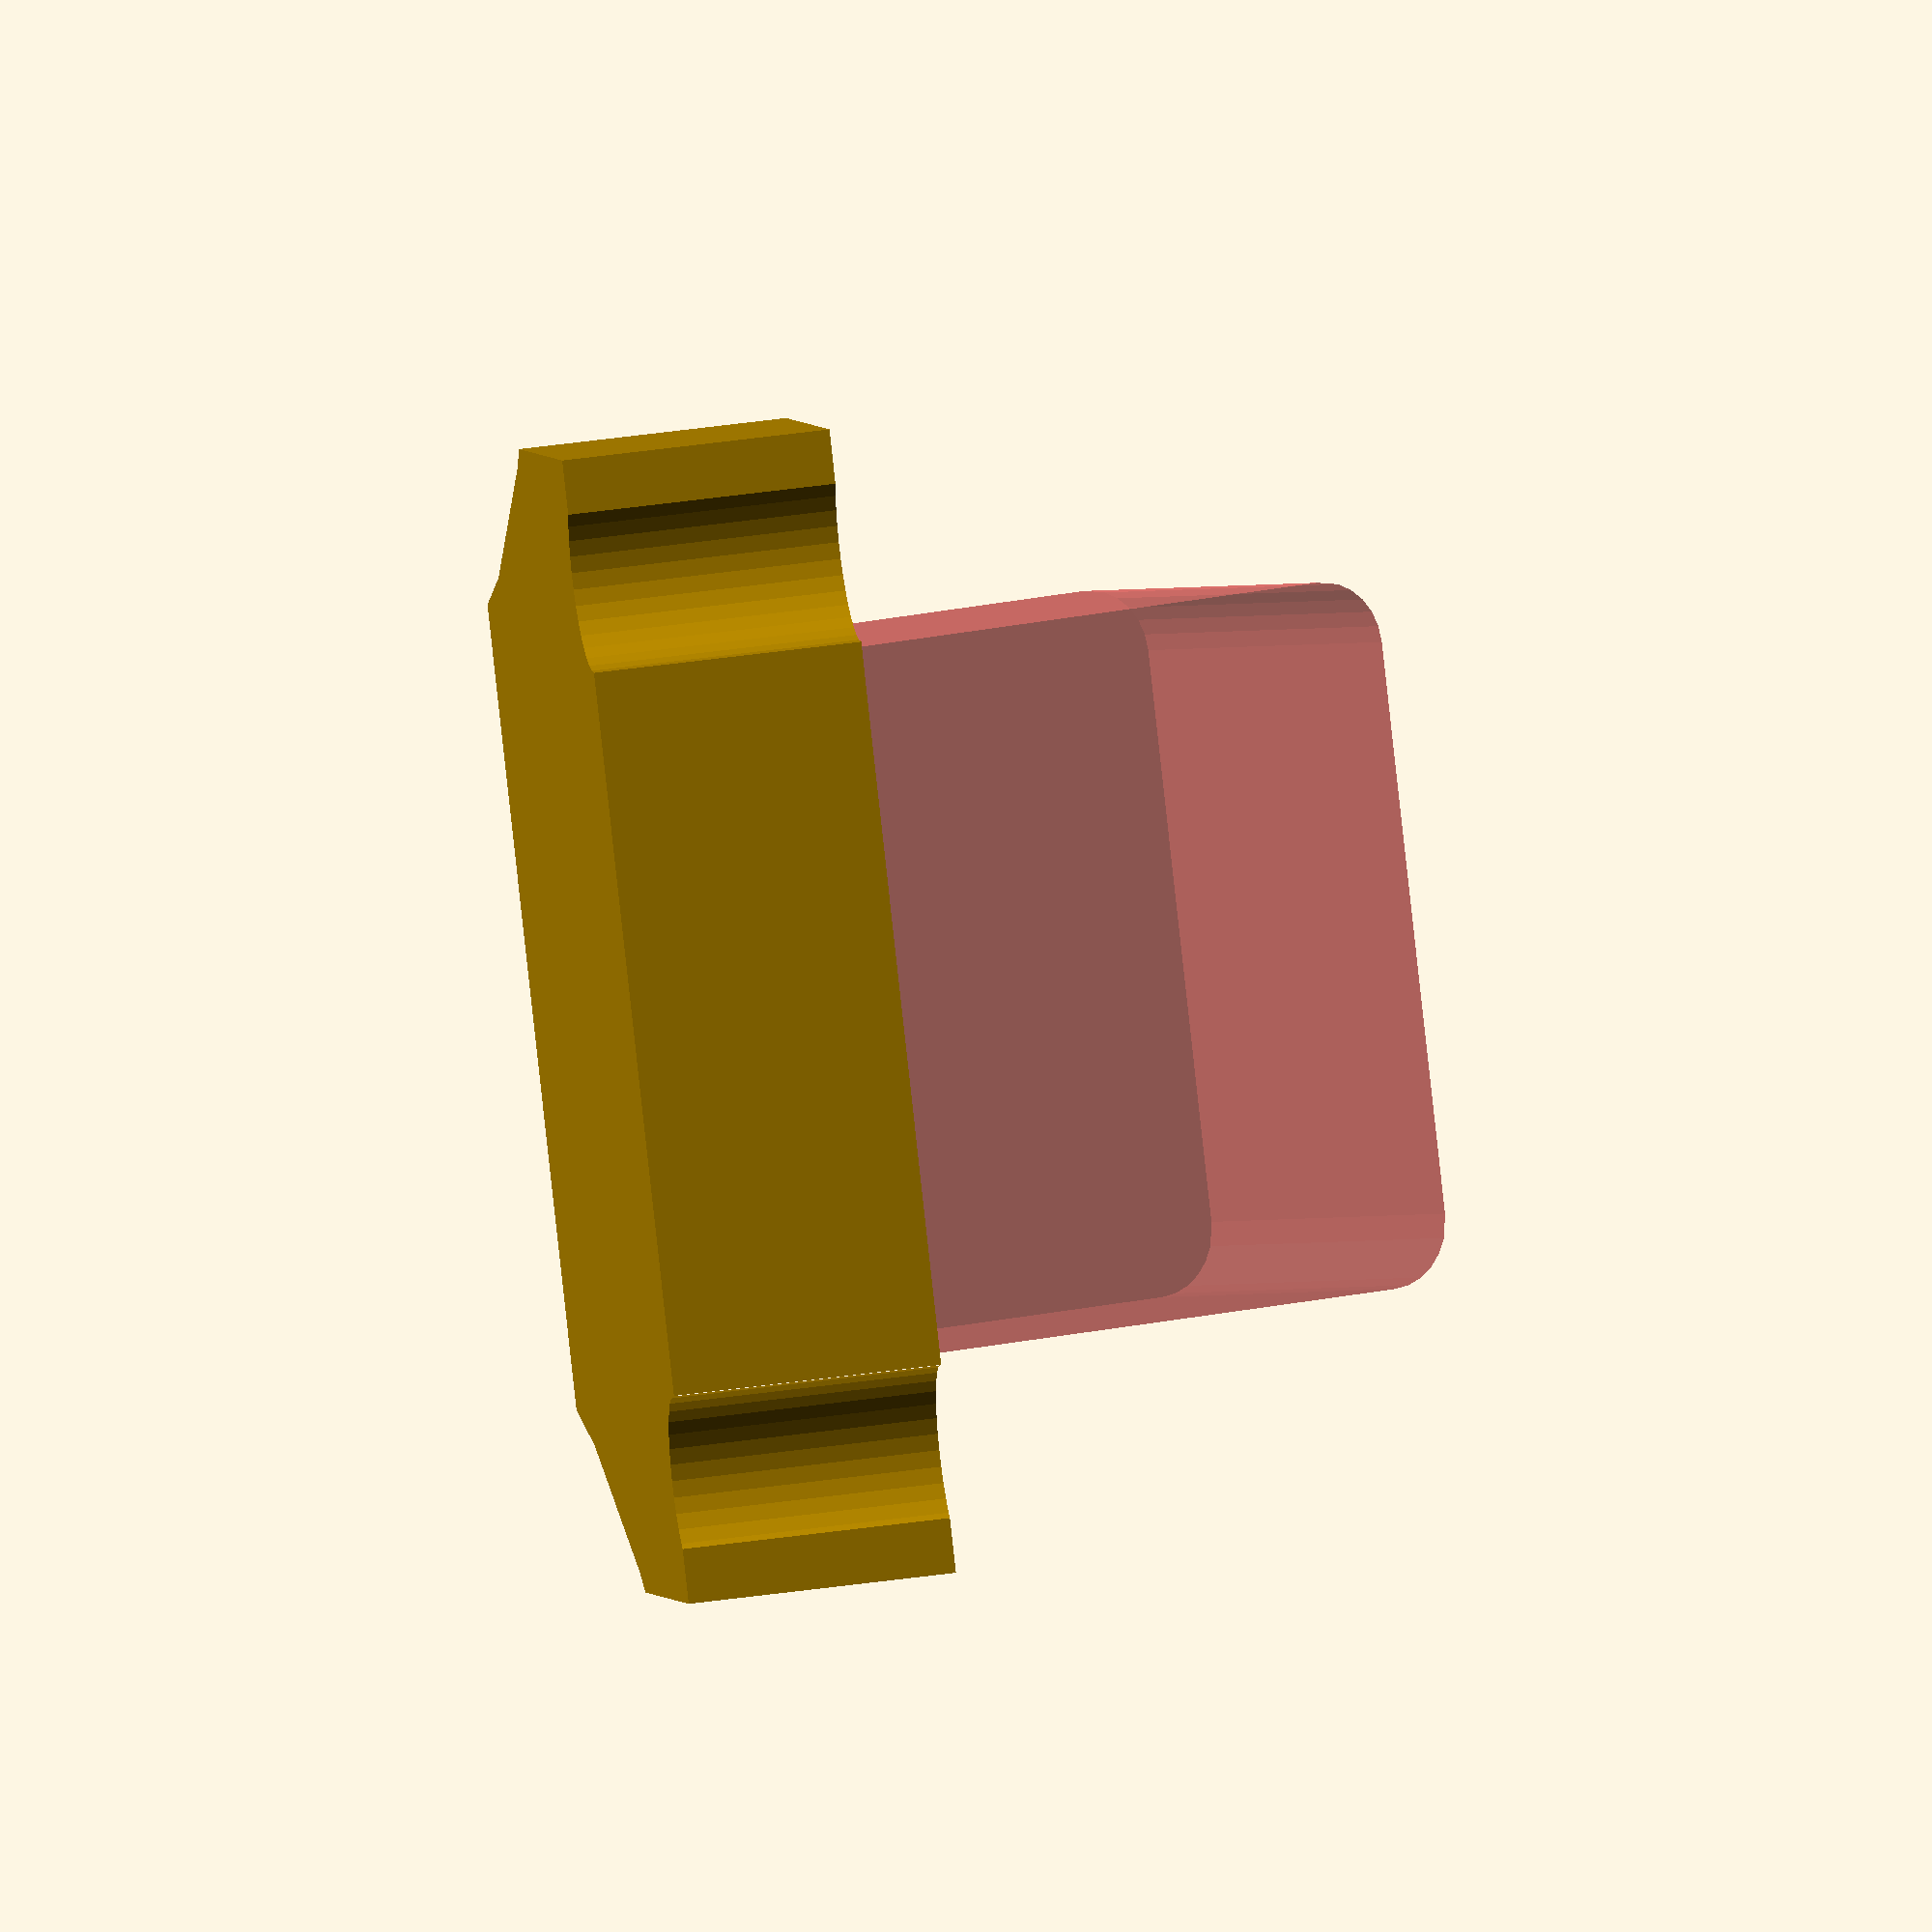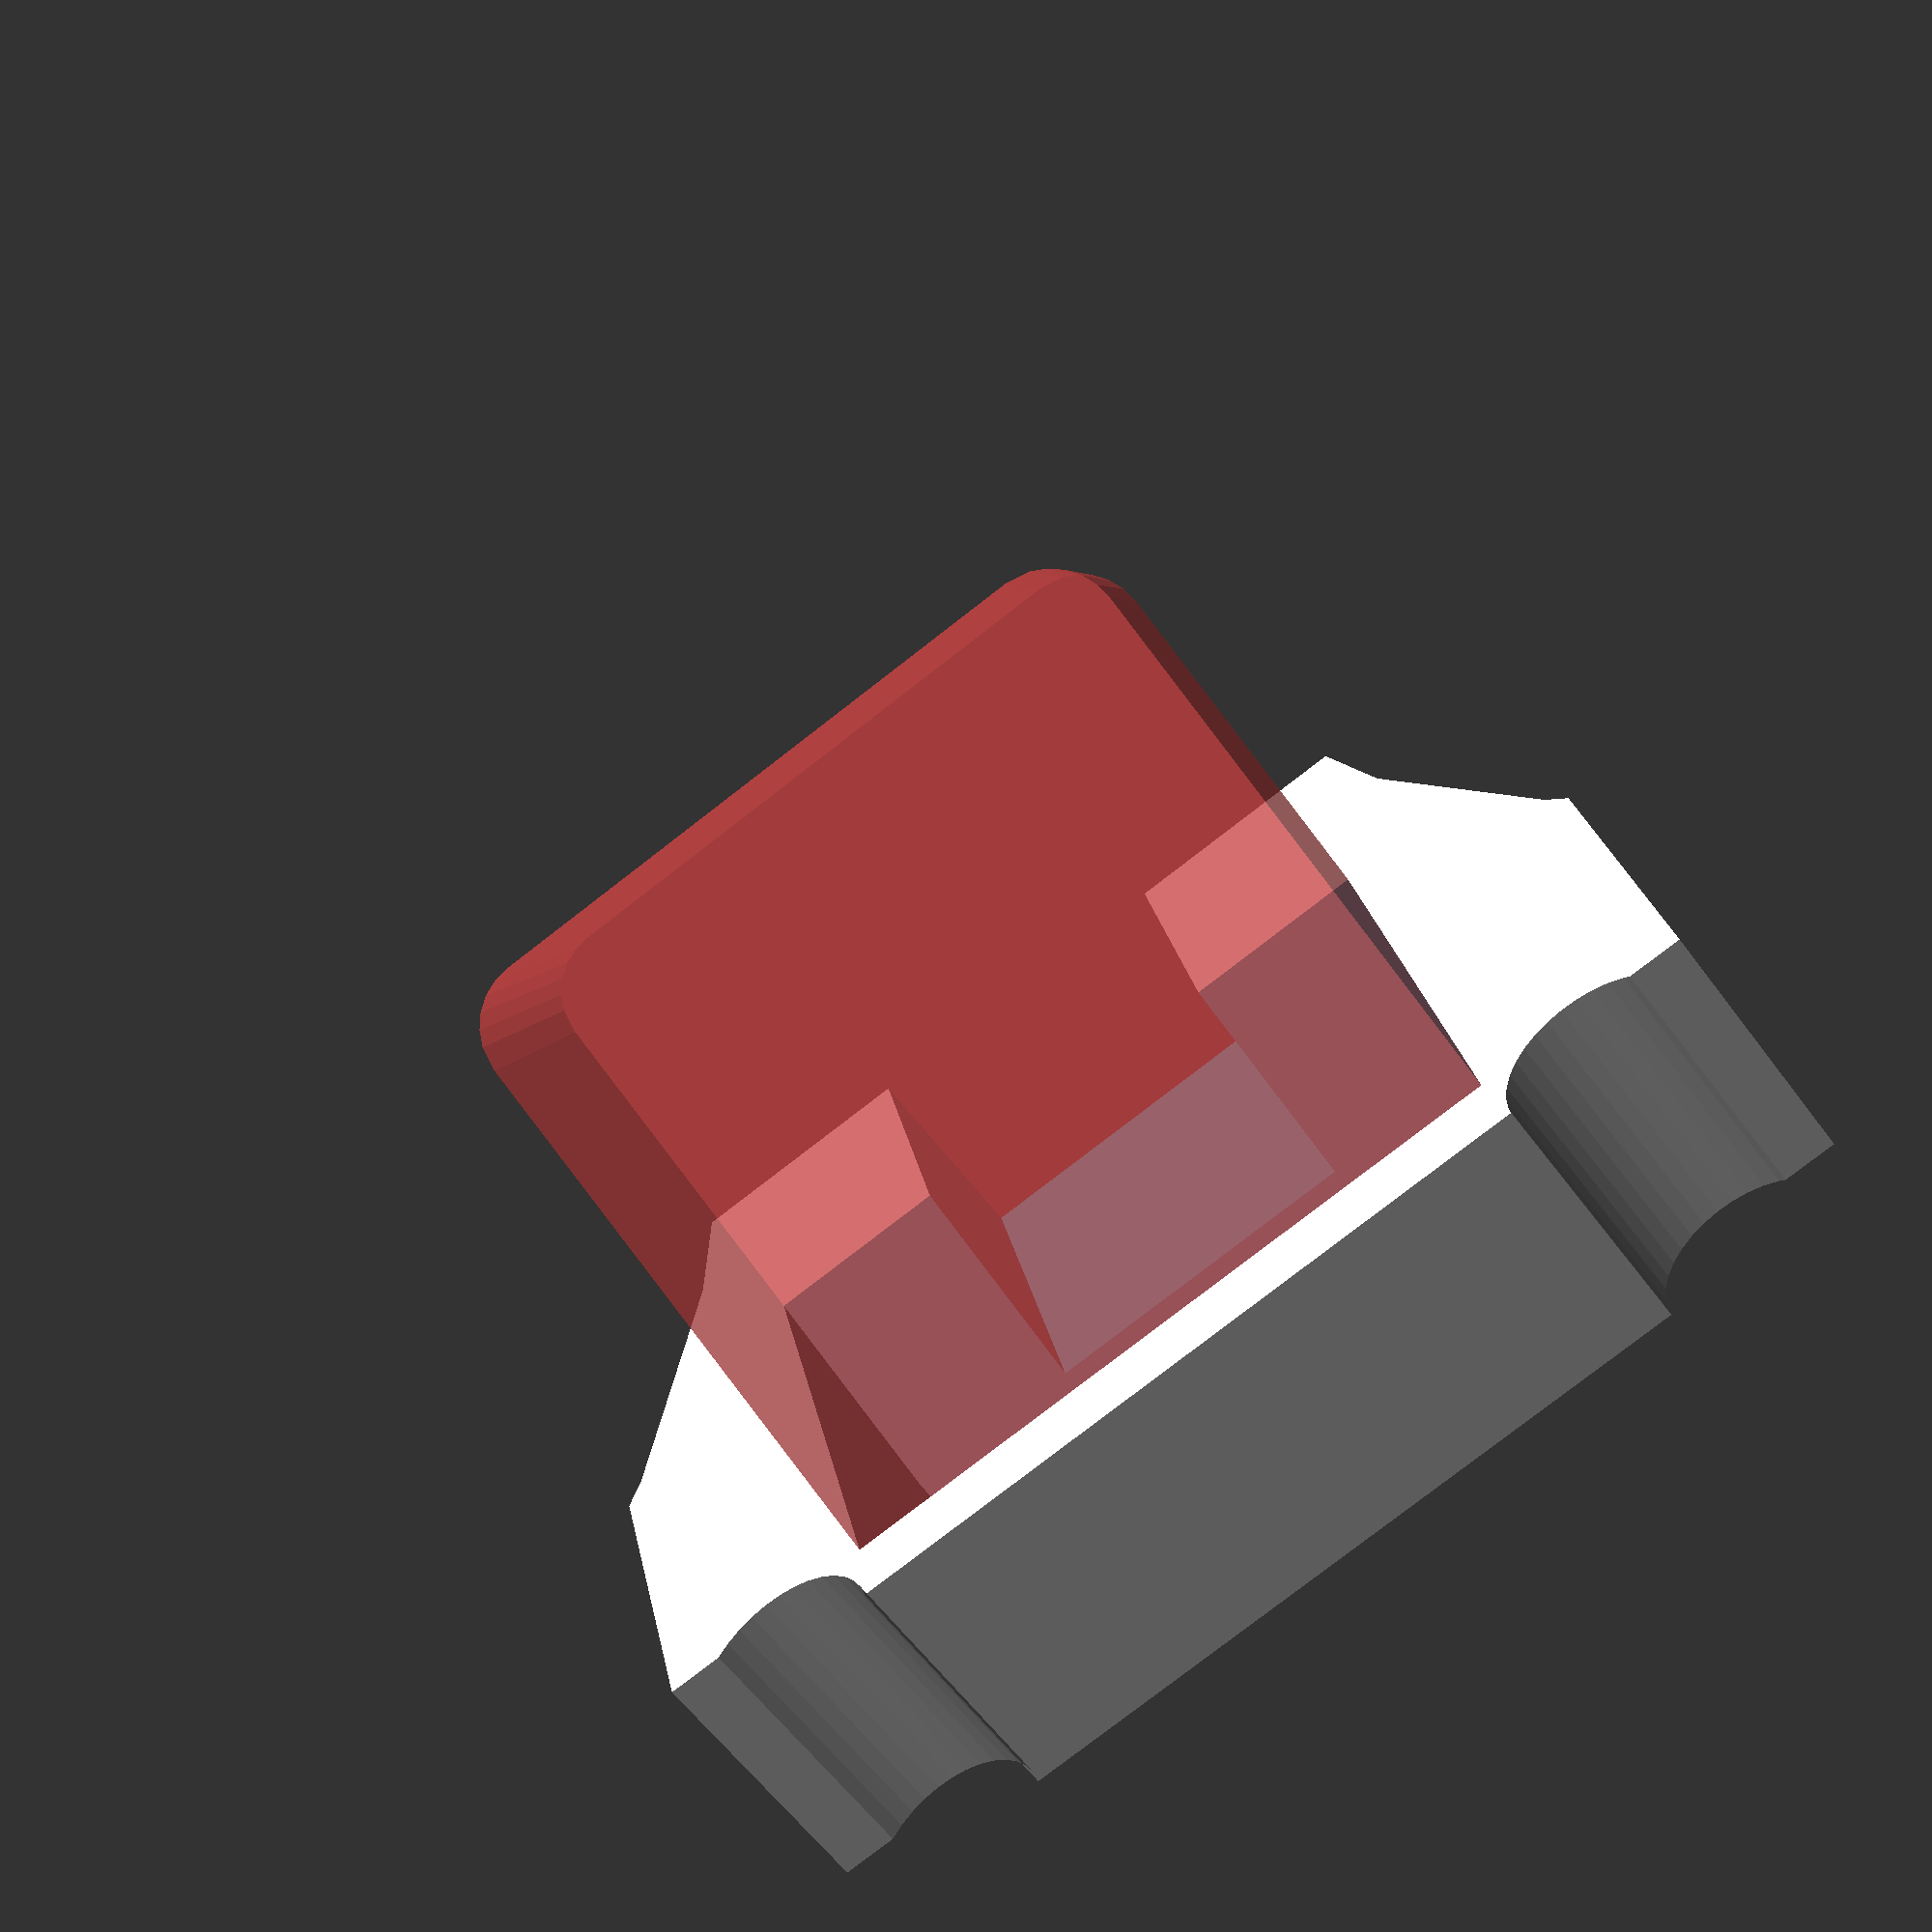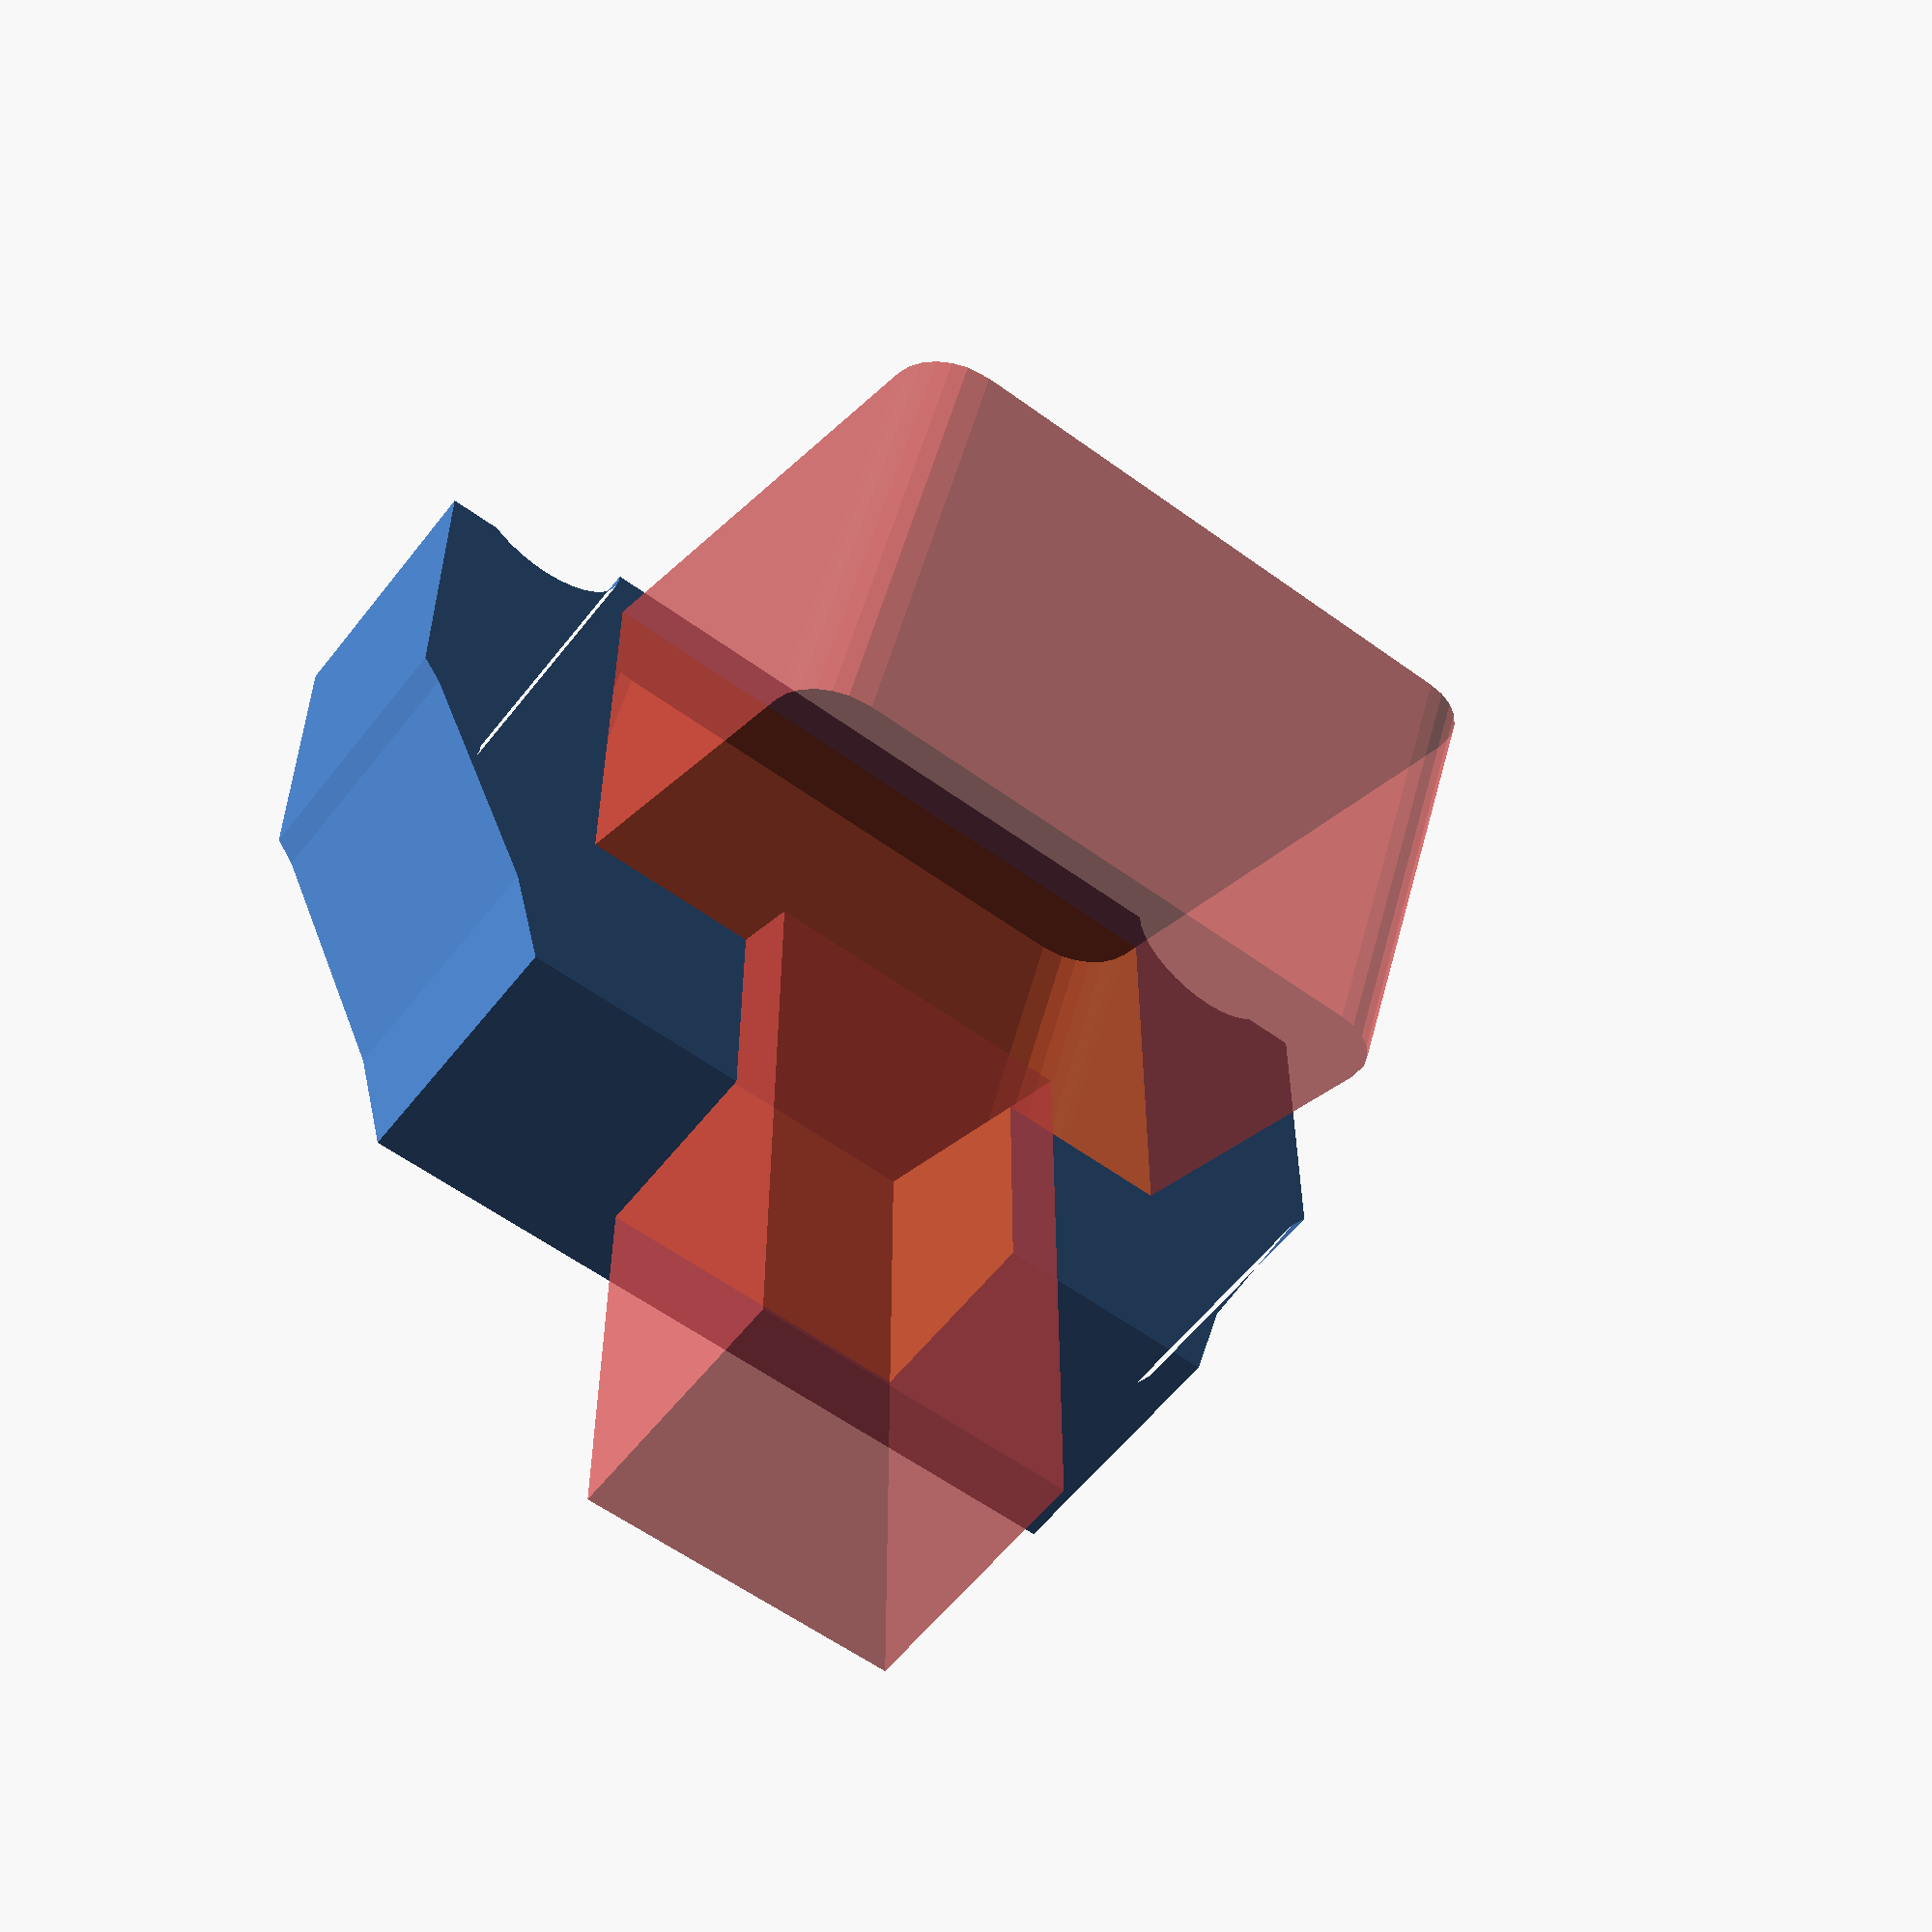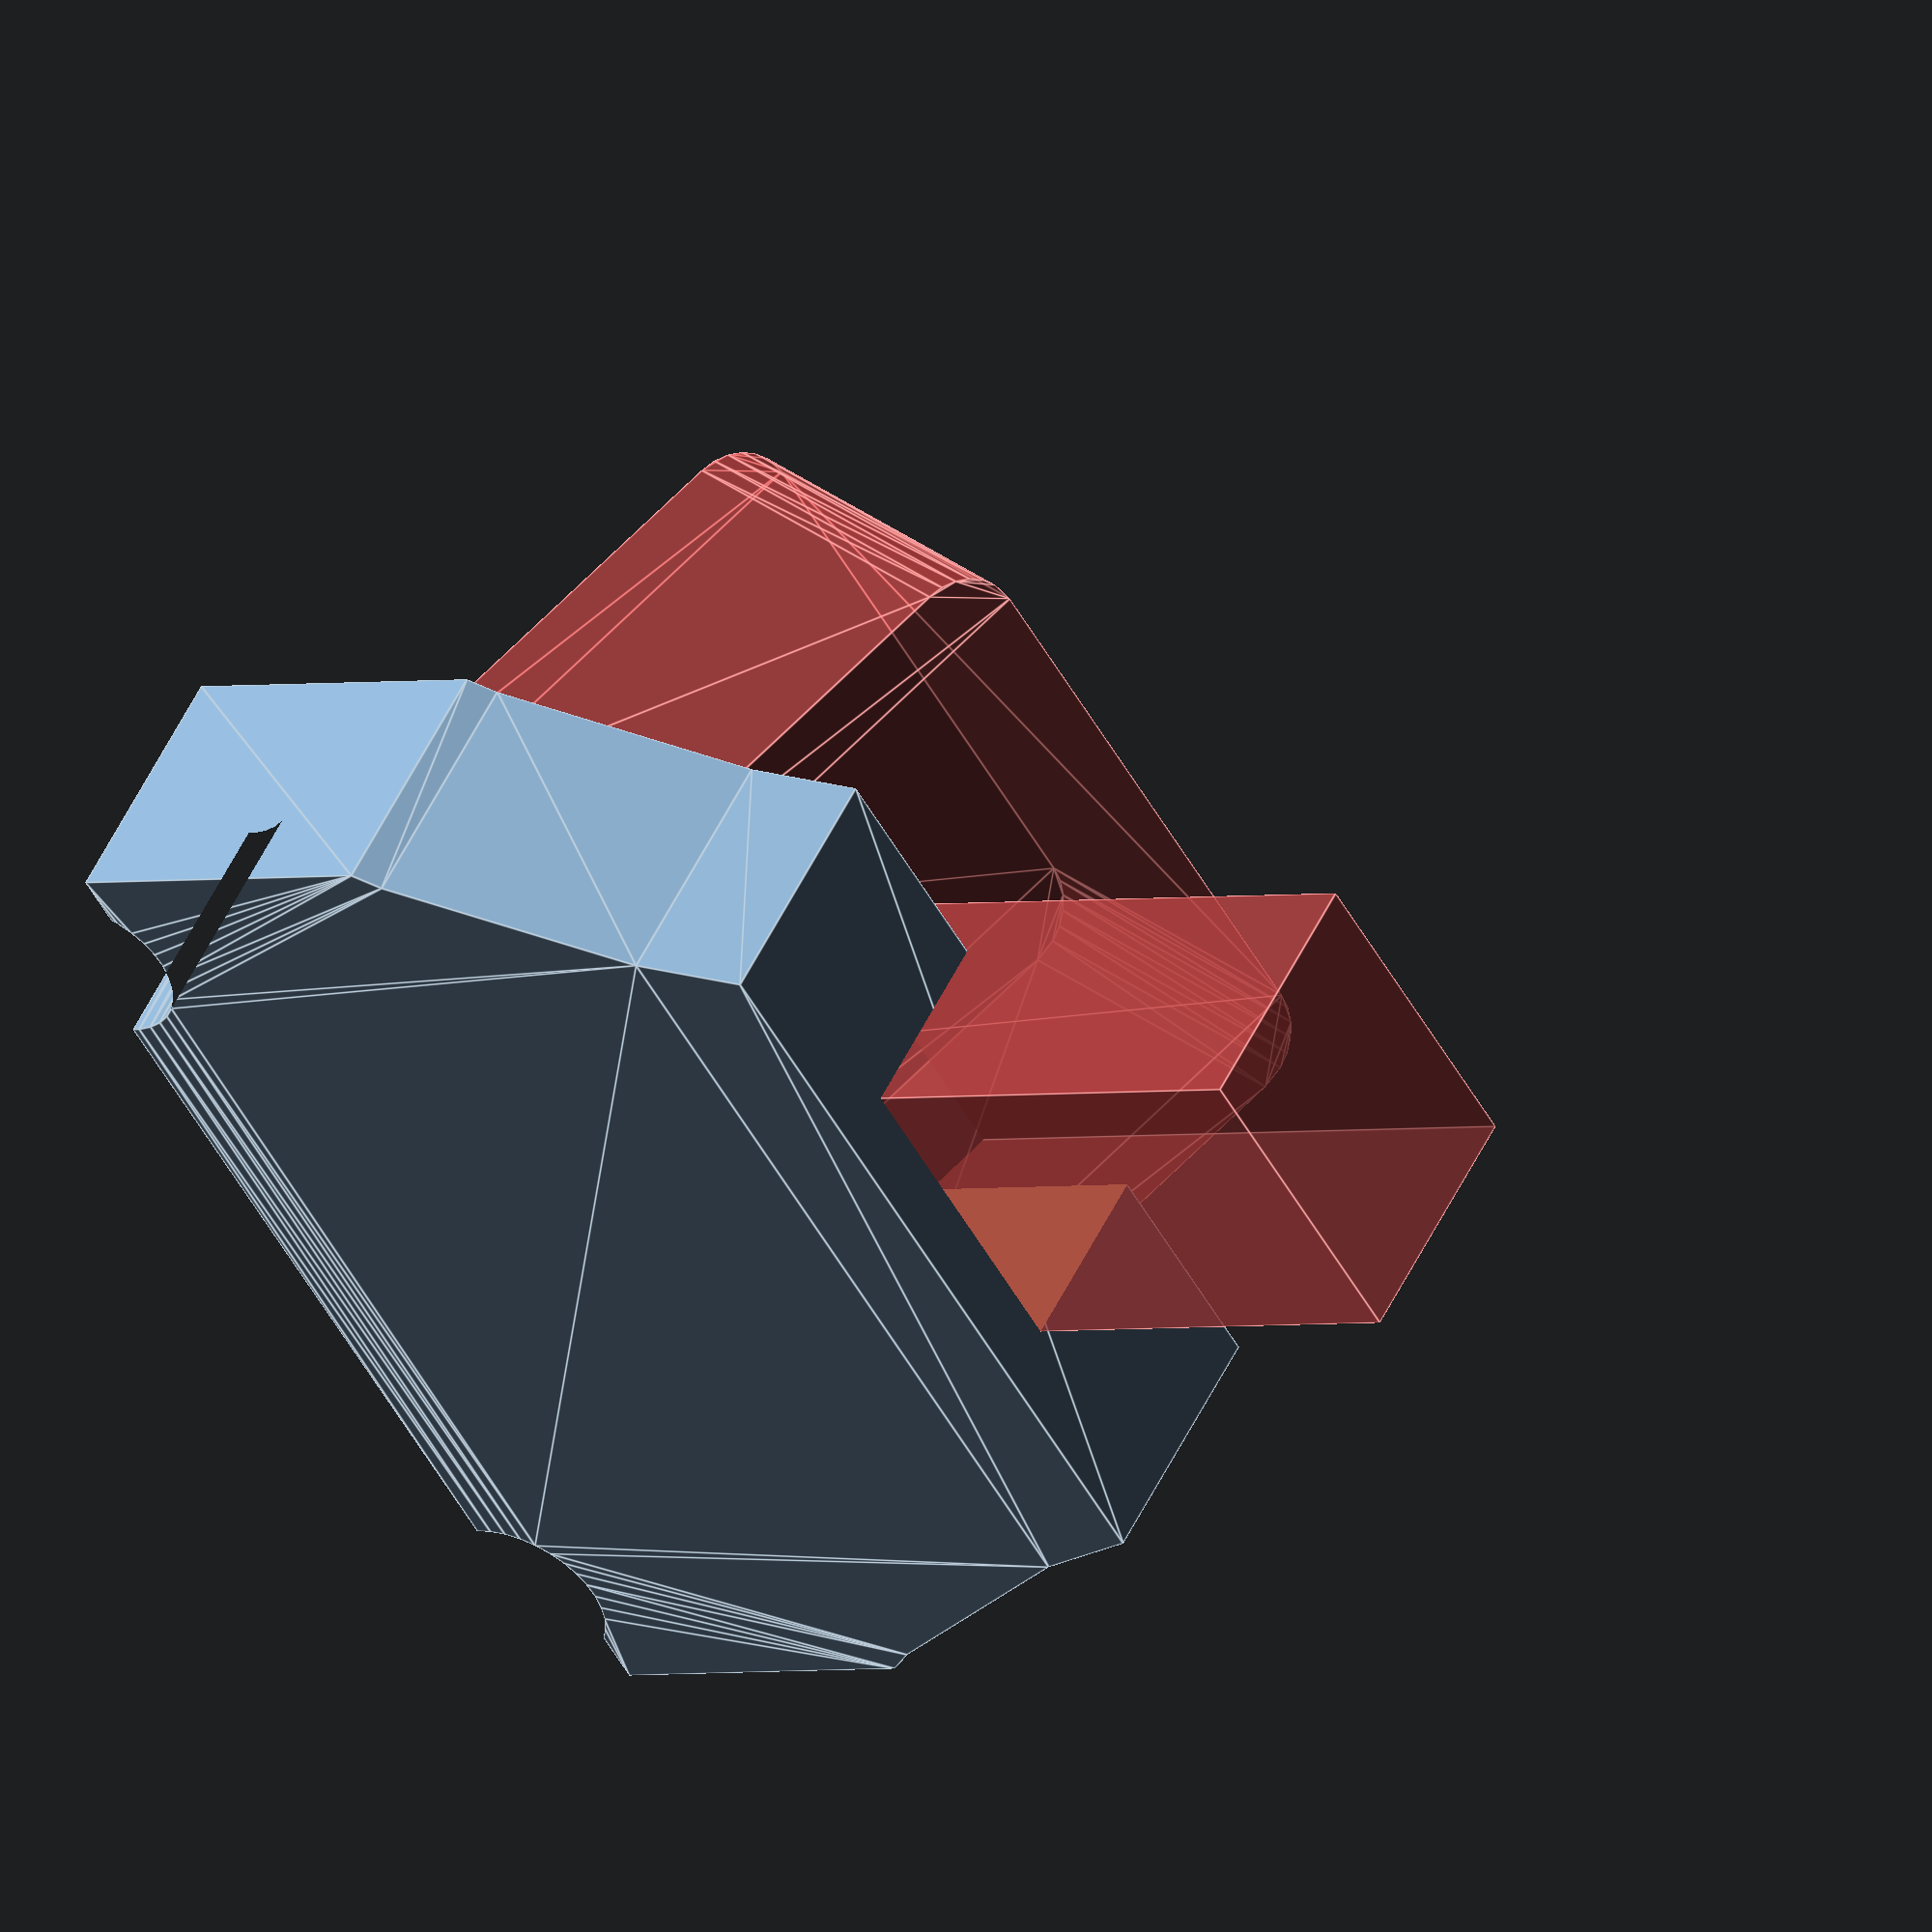
<openscad>
// Fixed camera angle support for iFlight Protek 35

$fs = $preview ? 0.5 : 0.2;
$fa = $preview ? 10 : 2;

// plate
h0 = 8;
w0 = 34;
l0 = 24;

// front cuts
f0 = 2;
fw = 27;
fd = 5.5;

// camera placement
cp_y = 8;
cp_z = 10;
cp_a = 25; // ANGLE

// camera dims
cw = 21;
ch = 21;
cl = 13;
cr = 2;

// mounting hole on camera
cm_y = 4.5;
cm_z = 7.0;

// camera back cutout
cb_w = 10;
cb_h = 2; // remaining height

// duct radius cutout
duct_x = 58;
duct_r = 48;
duct_y = 37;

difference() {
    linear_extrude(h0) {
        difference() {
            translate([-w0 / 2, 0]) square([w0, l0]);
            translate([duct_x, duct_y]) circle(r = duct_r);
            translate([-duct_x, duct_y]) circle(r = duct_r);
            translate([fw / 2, 0]) circle(d = fd);
            translate([-fw / 2, 0]) circle(d = fd);
            translate([fw / 2, 0]) square([w0, f0]);
            translate([-fw / 2 - w0, 0]) square([w0, f0]);
        }
    }
    #translate([0, cp_y, cp_z])
        rotate([-cp_a, 0, 0])
            camera();
    #translate([-cb_w / 2, cl, cb_h])
        cube([cb_w, l0, h0]);
}

module camera() {
    translate([0, cl - cm_y, -cm_z])
        rotate([90, 0, 0])
            linear_extrude(cl) {
                translate([cr - cw / 2, cr]) offset(cr) square([cw - 2 * cr, ch - 2 * cr]);
            }
}
</openscad>
<views>
elev=136.5 azim=311.2 roll=279.6 proj=o view=solid
elev=58.7 azim=347.4 roll=35.9 proj=p view=wireframe
elev=57.4 azim=179.8 roll=322.6 proj=p view=solid
elev=306.7 azim=301.5 roll=205.3 proj=o view=edges
</views>
